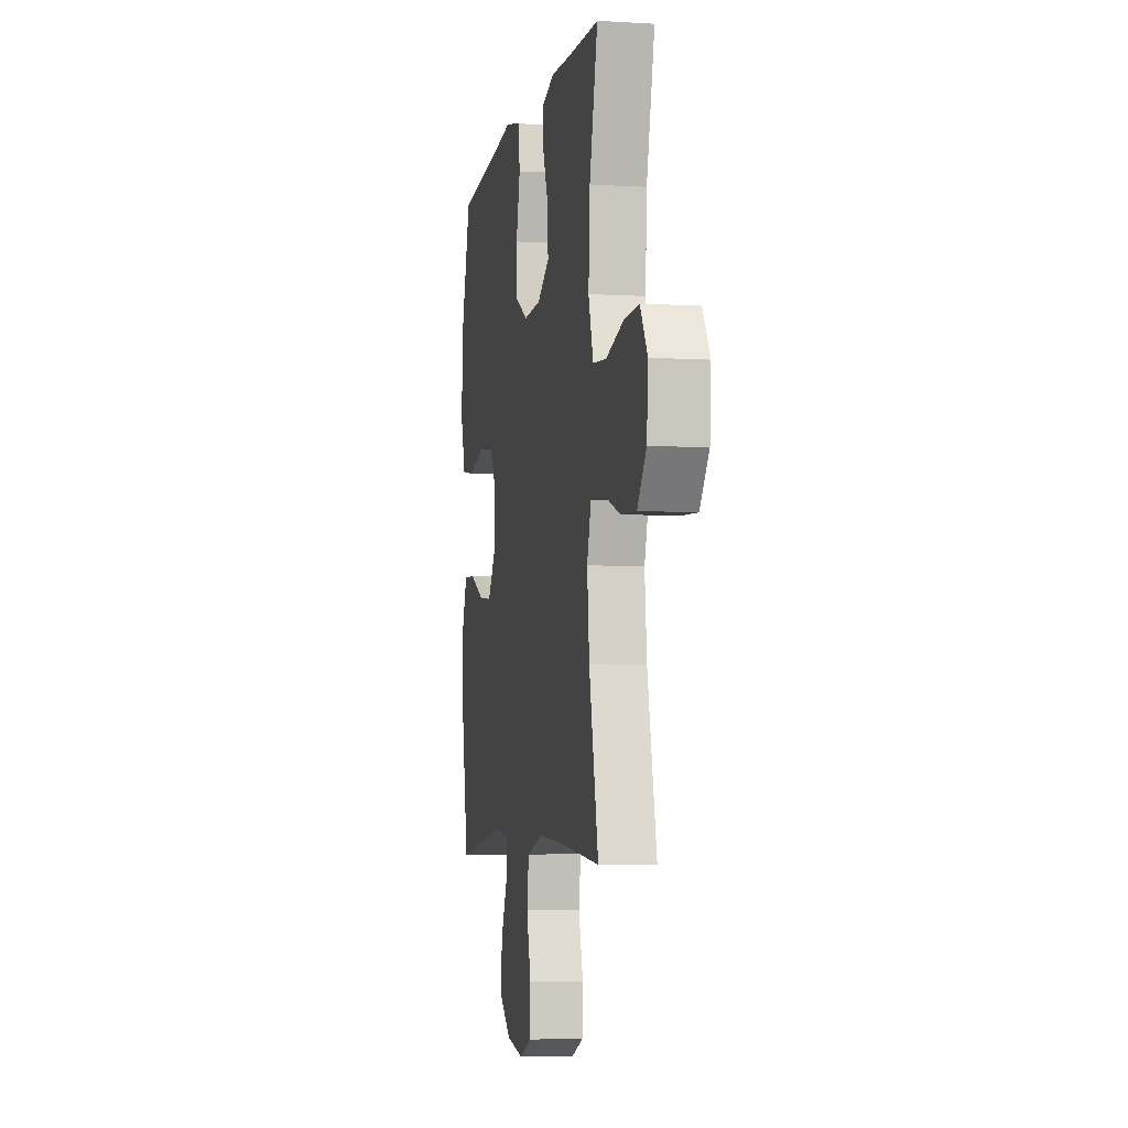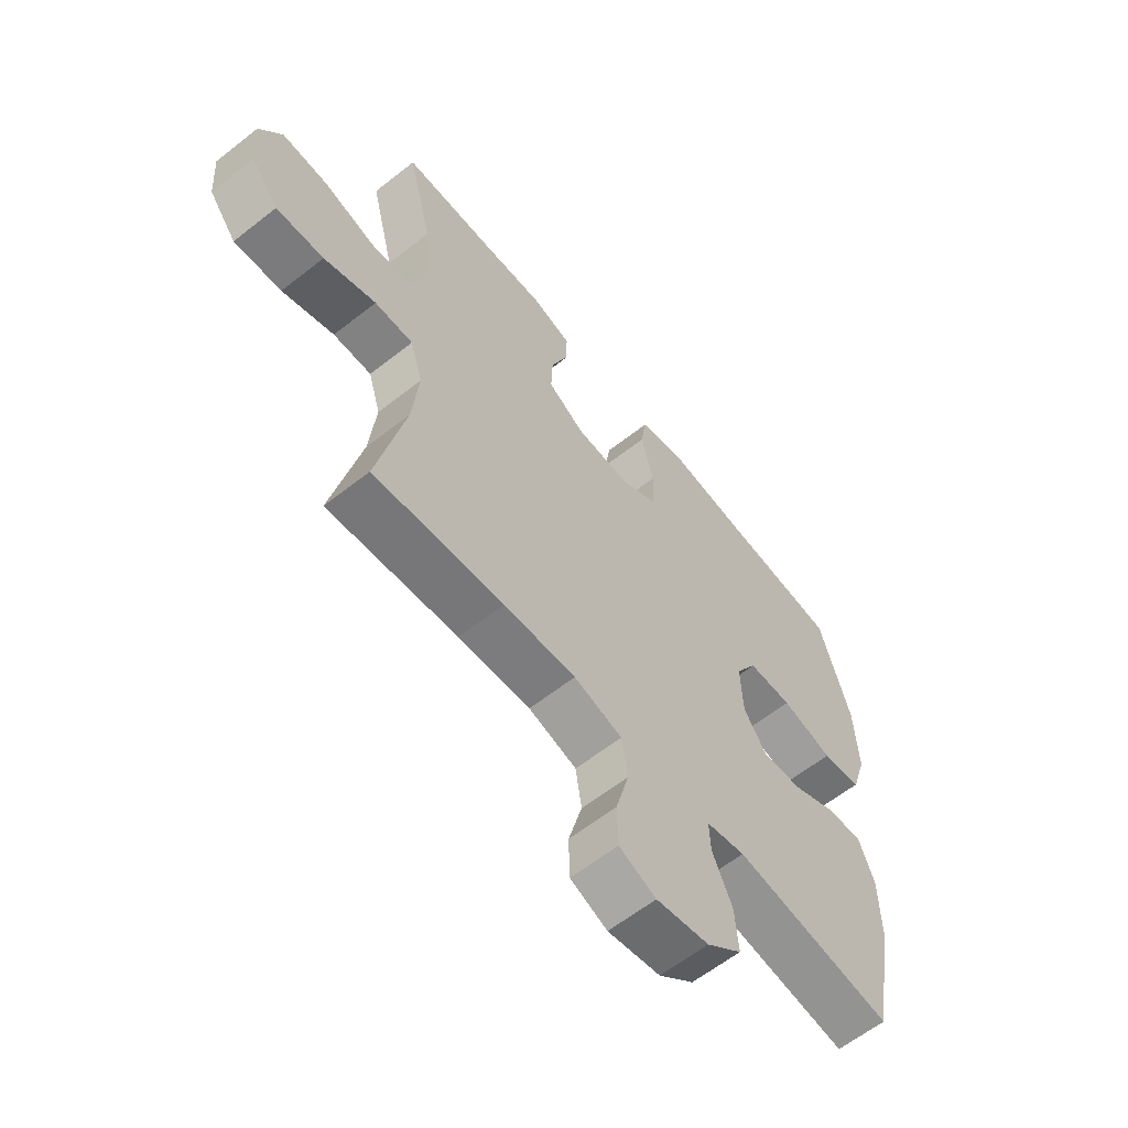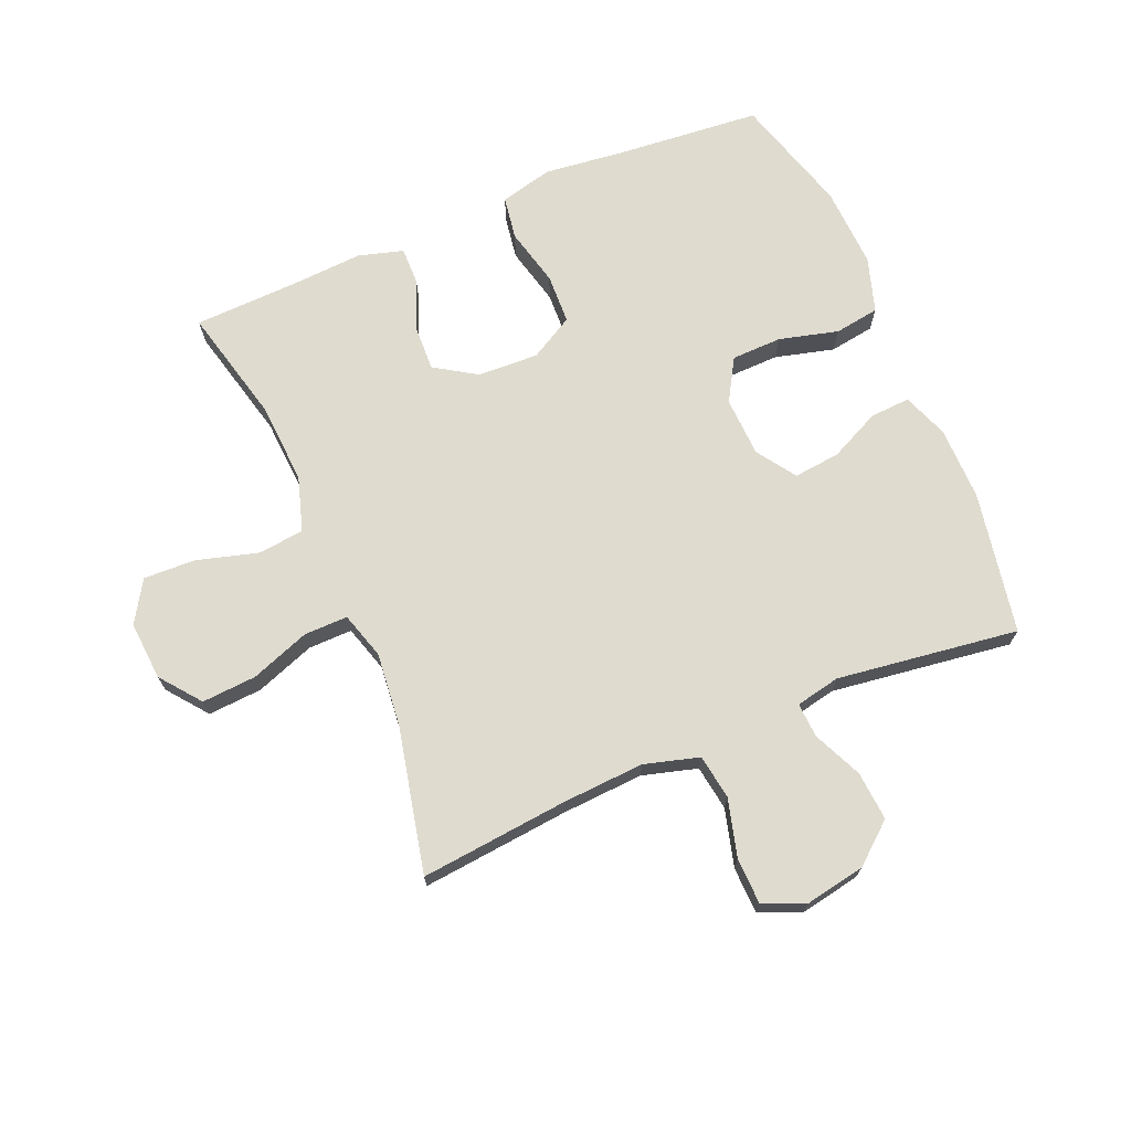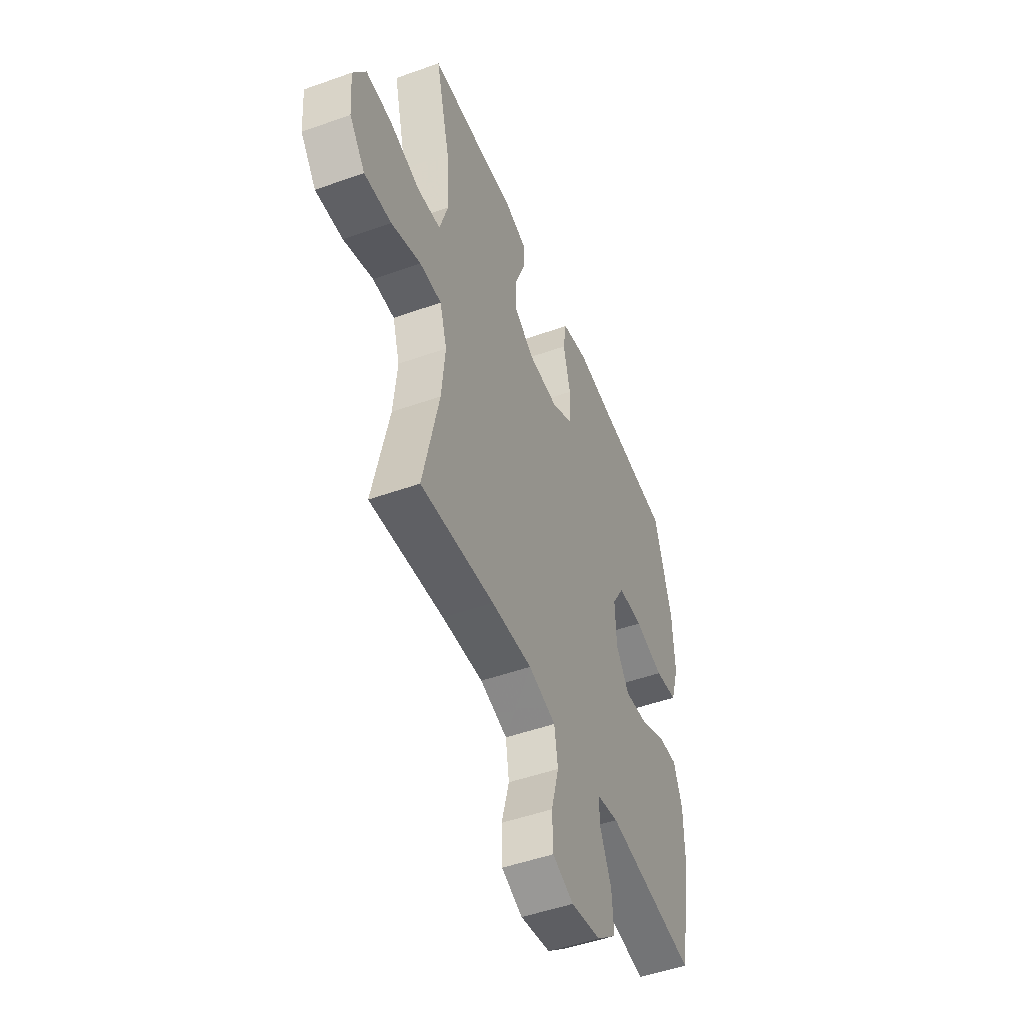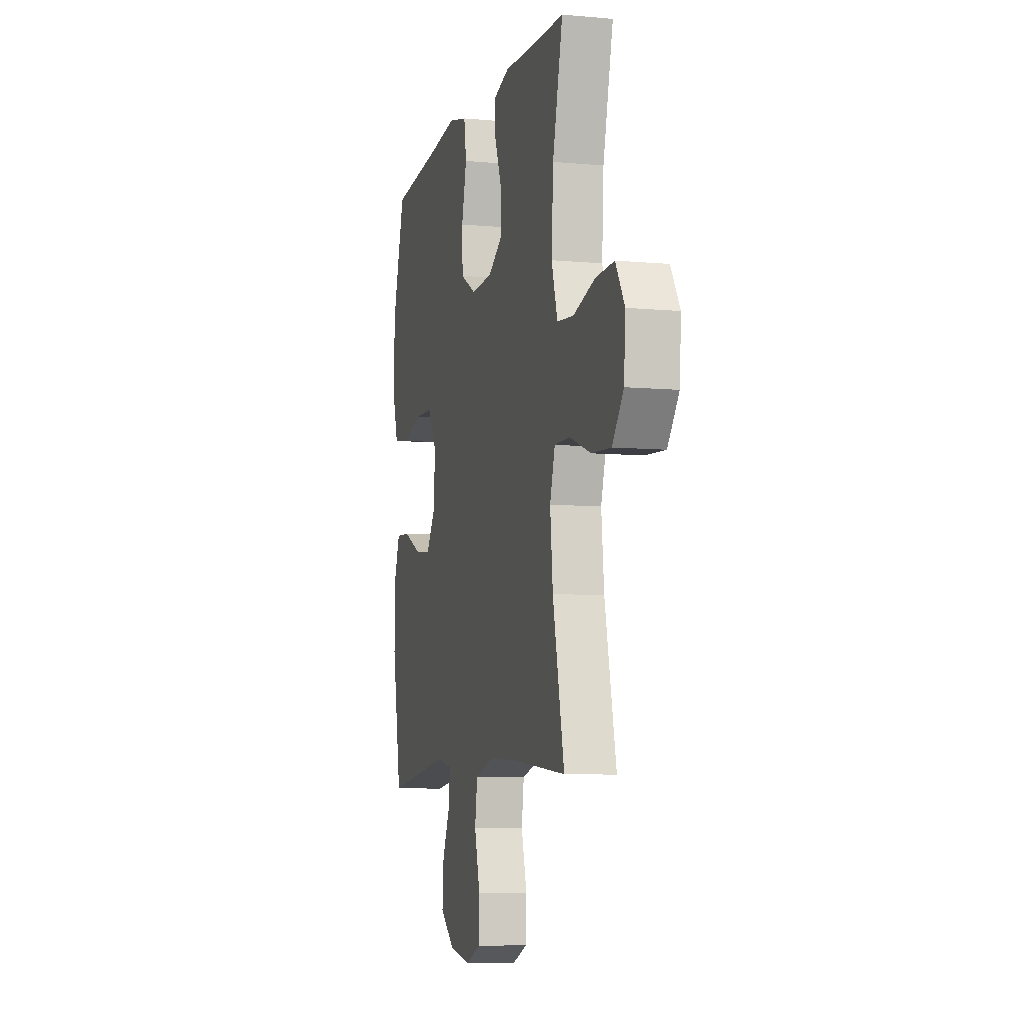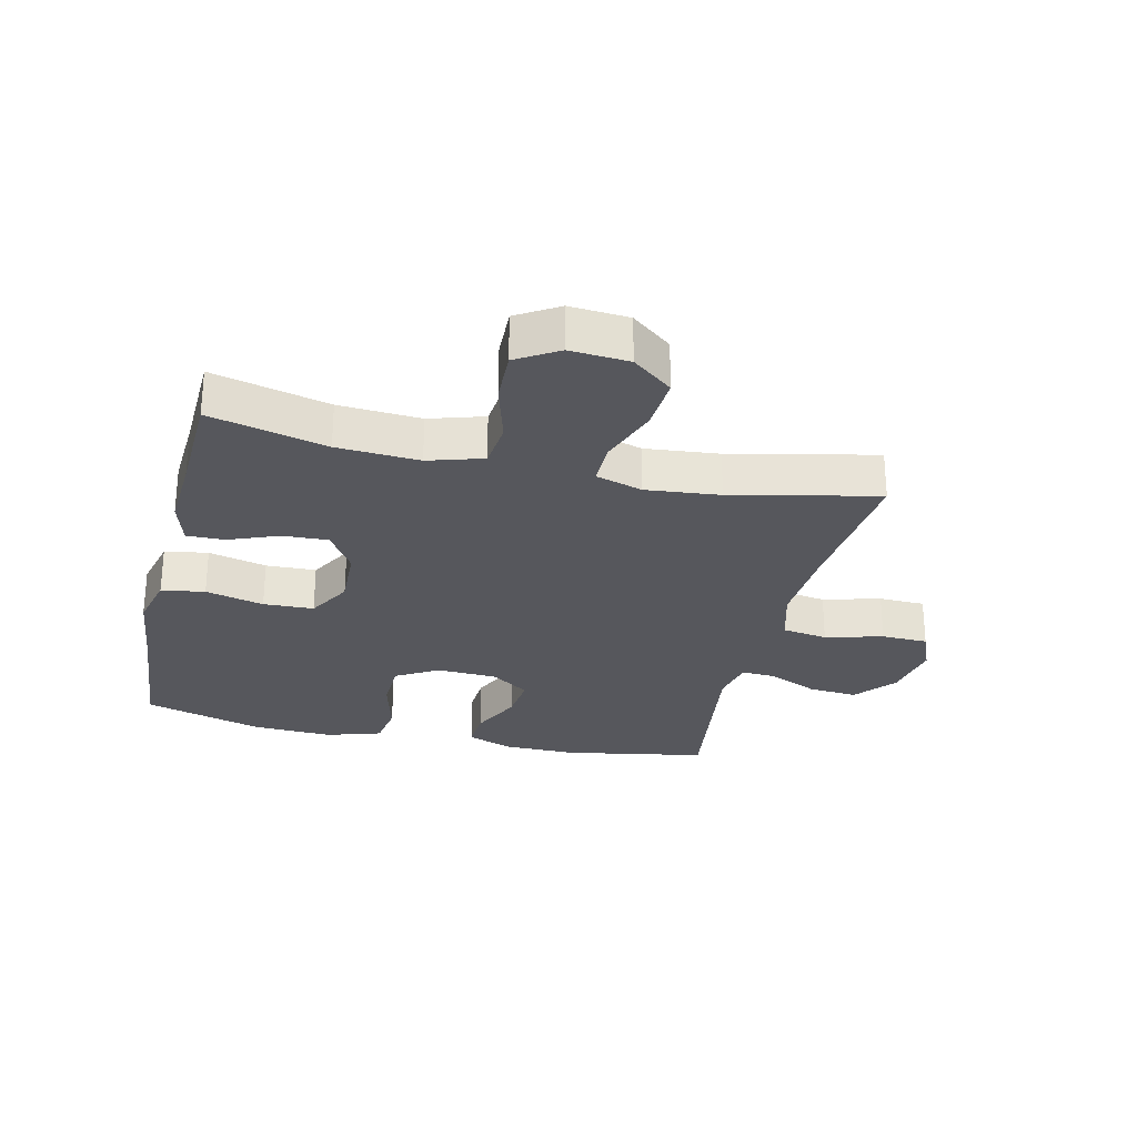
<metadata>
{"format":"obj","ext":"obj","renderer":"f3d","projection":"perspective","resolution":1024,"background":"white","views":[{"elev":-5.4,"azim":79.2,"up":"+Z"},{"elev":-61.4,"azim":128.7,"up":"+Z"},{"elev":70.5,"azim":157.1,"up":"+Y"},{"elev":-49.2,"azim":111.6,"up":"+Z"},{"elev":-7.4,"azim":75.3,"up":"+Z"},{"elev":-27.6,"azim":76.8,"up":"+Y"}]}
</metadata>
<code>
v -0.5 0.07 -0.5
v -0.542 0.07 -0.27
v -0.541 0.07 -0.151
v -0.513 0.07 -0.077
v -0.448 0.07 -0.081
v -0.366 0.07 -0.12
v -0.291 0.07 -0.128
v -0.248 0.07 -0.065
v -0.244 0.07 0.032
v -0.284 0.07 0.1
v -0.366 0.07 0.102
v -0.461 0.07 0.077
v -0.534 0.07 0.088
v -0.562 0.07 0.177
v -0.556 0.07 0.309
v -0.5 0.07 0.5
v -0.265 0.07 0.521
v -0.136 0.07 0.536
v -0.05 0.07 0.515
v -0.039 0.07 0.445
v -0.062 0.07 0.351
v -0.059 0.07 0.27
v 0.012 0.07 0.23
v 0.11 0.07 0.234
v 0.178 0.07 0.277
v 0.175 0.07 0.35
v 0.143 0.07 0.431
v 0.142 0.07 0.492
v 0.214 0.07 0.513
v 0.329 0.07 0.506
v 0.5 0.07 0.5
v 0.454 0.07 0.312
v 0.446 0.07 0.18
v 0.473 0.07 0.092
v 0.548 0.07 0.084
v 0.647 0.07 0.112
v 0.731 0.07 0.115
v 0.772 0.07 0.048
v 0.765 0.07 -0.047
v 0.714 0.07 -0.112
v 0.626 0.07 -0.106
v 0.53 0.07 -0.071
v 0.459 0.07 -0.07
v 0.436 0.07 -0.146
v 0.448 0.07 -0.265
v 0.5 0.07 -0.5
v 0.261 0.07 -0.476
v 0.128 0.07 -0.468
v 0.039 0.07 -0.493
v 0.028 0.07 -0.566
v 0.053 0.07 -0.659
v 0.051 0.07 -0.734
v -0.017 0.07 -0.762
v -0.114 0.07 -0.744
v -0.179 0.07 -0.69
v -0.173 0.07 -0.611
v -0.137 0.07 -0.531
v -0.134 0.07 -0.475
v -0.206 0.07 -0.46
v -0.5 0 -0.5
v -0.542 0 -0.27
v -0.541 0 -0.151
v -0.513 0 -0.077
v -0.448 0 -0.081
v -0.366 0 -0.12
v -0.291 0 -0.128
v -0.248 0 -0.065
v -0.244 0 0.032
v -0.284 0 0.1
v -0.366 0 0.102
v -0.461 0 0.077
v -0.534 0 0.088
v -0.562 0 0.177
v -0.556 0 0.309
v -0.5 0 0.5
v -0.265 0 0.521
v -0.136 0 0.536
v -0.05 0 0.515
v -0.039 0 0.445
v -0.062 0 0.351
v -0.059 0 0.27
v 0.012 0 0.23
v 0.11 0 0.234
v 0.178 0 0.277
v 0.175 0 0.35
v 0.143 0 0.431
v 0.142 0 0.492
v 0.214 0 0.513
v 0.329 0 0.506
v 0.5 0 0.5
v 0.454 0 0.312
v 0.446 0 0.18
v 0.473 0 0.092
v 0.548 0 0.084
v 0.647 0 0.112
v 0.731 0 0.115
v 0.772 0 0.048
v 0.765 0 -0.047
v 0.714 0 -0.112
v 0.626 0 -0.106
v 0.53 0 -0.071
v 0.459 0 -0.07
v 0.436 0 -0.146
v 0.448 0 -0.265
v 0.5 0 -0.5
v 0.261 0 -0.476
v 0.128 0 -0.468
v 0.039 0 -0.493
v 0.028 0 -0.566
v 0.053 0 -0.659
v 0.051 0 -0.734
v -0.017 0 -0.762
v -0.114 0 -0.744
v -0.179 0 -0.69
v -0.173 0 -0.611
v -0.137 0 -0.531
v -0.134 0 -0.475
v -0.206 0 -0.46
f 54 55 56 57
f 54 57 58
f 53 54 58
f 50 51 52 53
f 49 50 53 58
f 48 49 58 59
f 45 46 47
f 44 45 47 48
f 43 44 48 59
f 39 40 41 42
f 39 42 43
f 38 39 43
f 35 36 37 38
f 34 35 38 43
f 33 34 43 59
f 30 31 32
f 26 27 28 29
f 25 26 29 30
f 18 19 20 21
f 17 18 21 22
f 16 17 22
f 15 16 22 23
f 11 12 13 14
f 10 11 14 15
f 3 4 5 6
f 3 6 7
f 2 3 7
f 1 2 7
f 59 1 7 8
f 25 30 32 33
f 24 25 33 59
f 23 24 59 8
f 10 15 23
f 9 10 23
f 8 9 23
f 116 115 114 113
f 117 116 113
f 117 113 112
f 112 111 110 109
f 117 112 109 108
f 118 117 108 107
f 106 105 104
f 107 106 104 103
f 118 107 103 102
f 101 100 99 98
f 102 101 98
f 102 98 97
f 97 96 95 94
f 102 97 94 93
f 118 102 93 92
f 91 90 89
f 88 87 86 85
f 89 88 85 84
f 80 79 78 77
f 81 80 77 76
f 81 76 75
f 82 81 75 74
f 73 72 71 70
f 74 73 70 69
f 65 64 63 62
f 66 65 62
f 66 62 61
f 66 61 60
f 67 66 60 118
f 92 91 89 84
f 118 92 84 83
f 67 118 83 82
f 82 74 69
f 82 69 68
f 82 68 67
f 1 60 61 2
f 2 61 62 3
f 3 62 63 4
f 4 63 64 5
f 5 64 65 6
f 6 65 66 7
f 7 66 67 8
f 8 67 68 9
f 9 68 69 10
f 10 69 70 11
f 11 70 71 12
f 12 71 72 13
f 13 72 73 14
f 14 73 74 15
f 15 74 75 16
f 16 75 76 17
f 17 76 77 18
f 18 77 78 19
f 19 78 79 20
f 20 79 80 21
f 21 80 81 22
f 22 81 82 23
f 23 82 83 24
f 24 83 84 25
f 25 84 85 26
f 26 85 86 27
f 27 86 87 28
f 28 87 88 29
f 29 88 89 30
f 30 89 90 31
f 31 90 91 32
f 32 91 92 33
f 33 92 93 34
f 34 93 94 35
f 35 94 95 36
f 36 95 96 37
f 37 96 97 38
f 38 97 98 39
f 39 98 99 40
f 40 99 100 41
f 41 100 101 42
f 42 101 102 43
f 43 102 103 44
f 44 103 104 45
f 45 104 105 46
f 46 105 106 47
f 47 106 107 48
f 48 107 108 49
f 49 108 109 50
f 50 109 110 51
f 51 110 111 52
f 52 111 112 53
f 53 112 113 54
f 54 113 114 55
f 55 114 115 56
f 56 115 116 57
f 57 116 117 58
f 58 117 118 59
f 59 118 60 1

</code>
